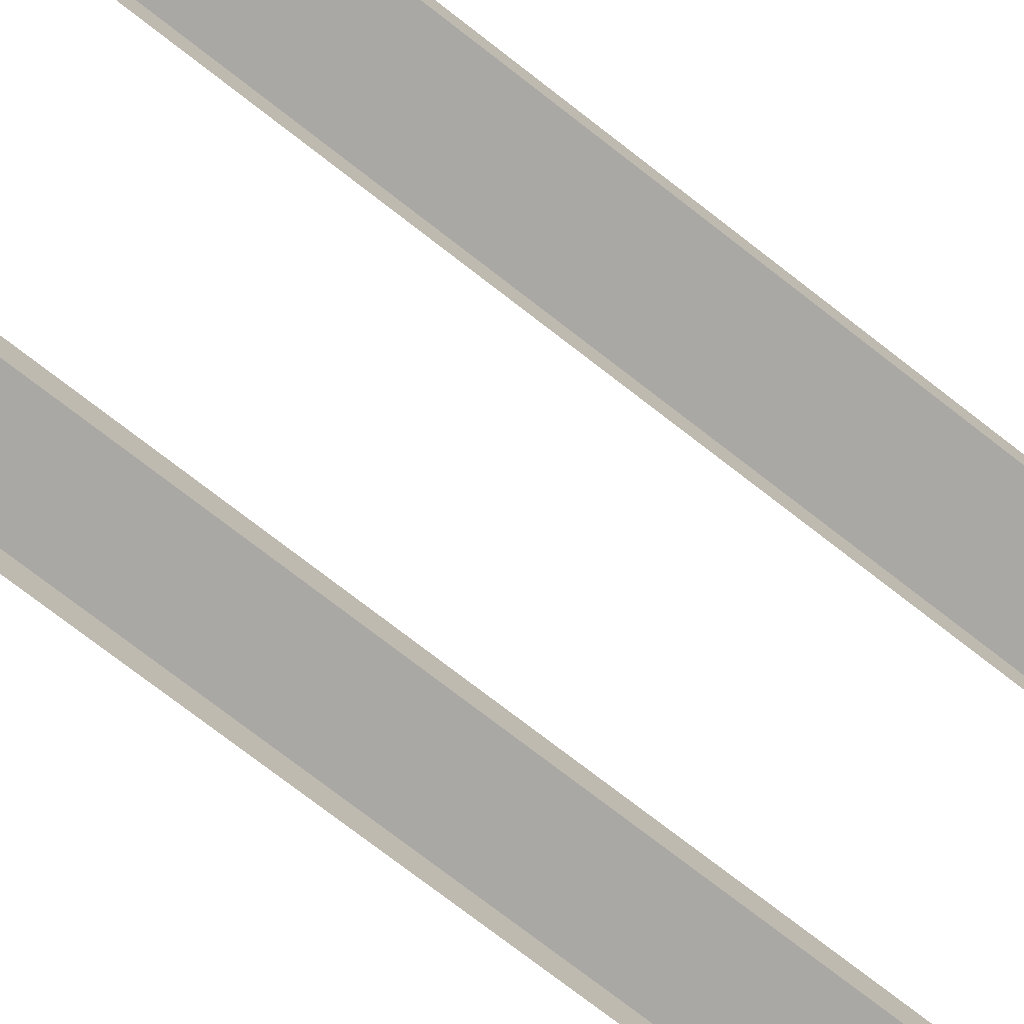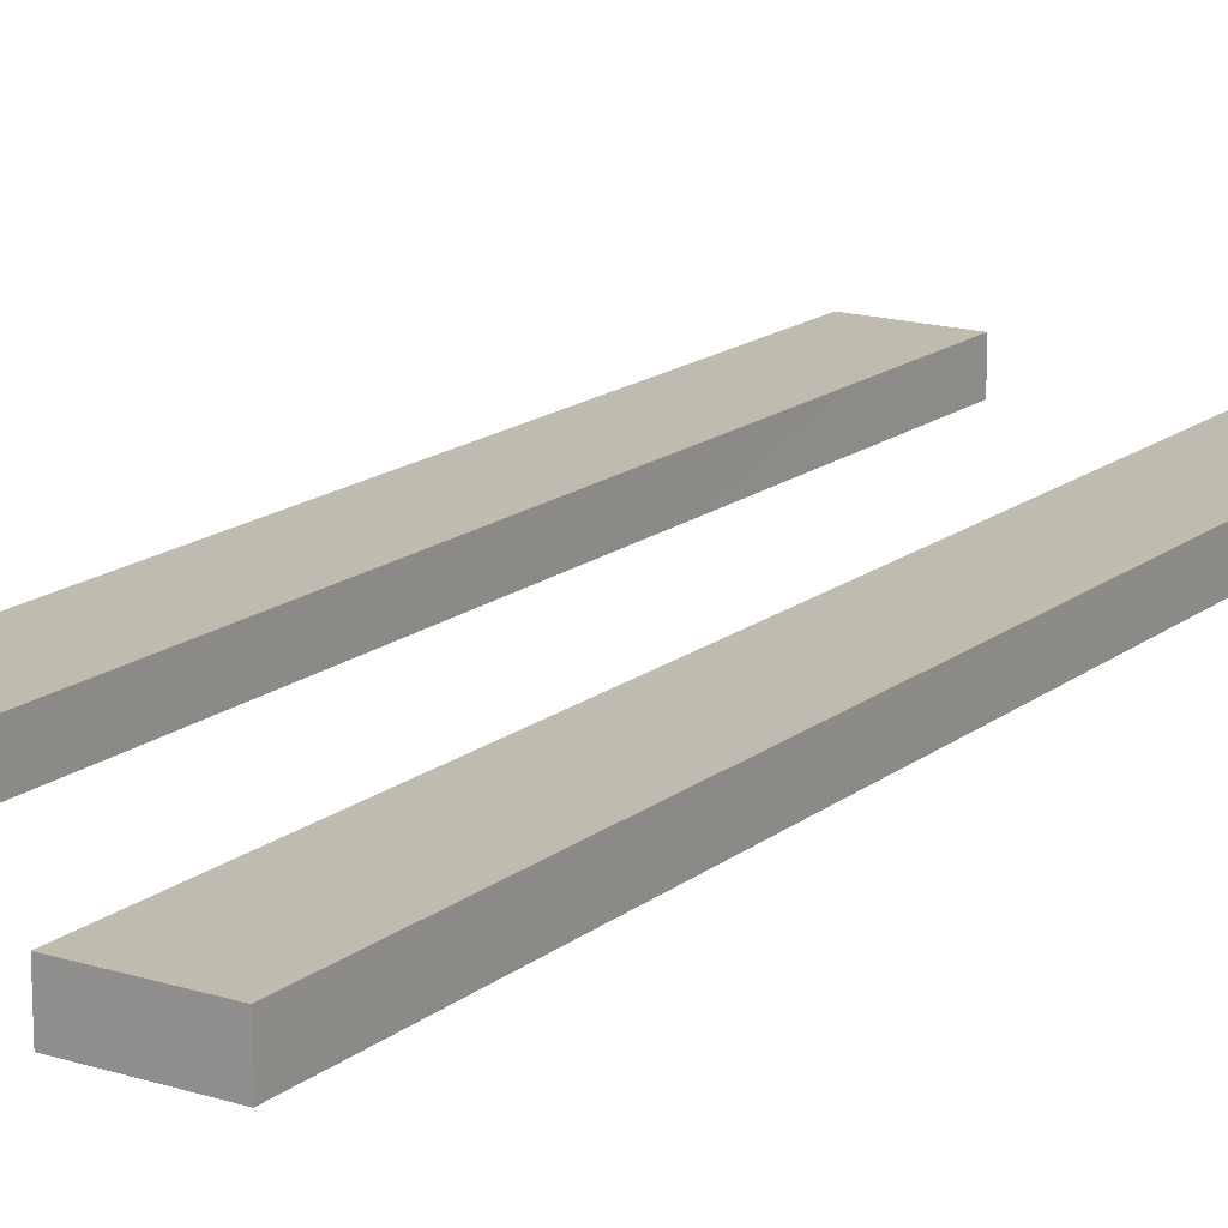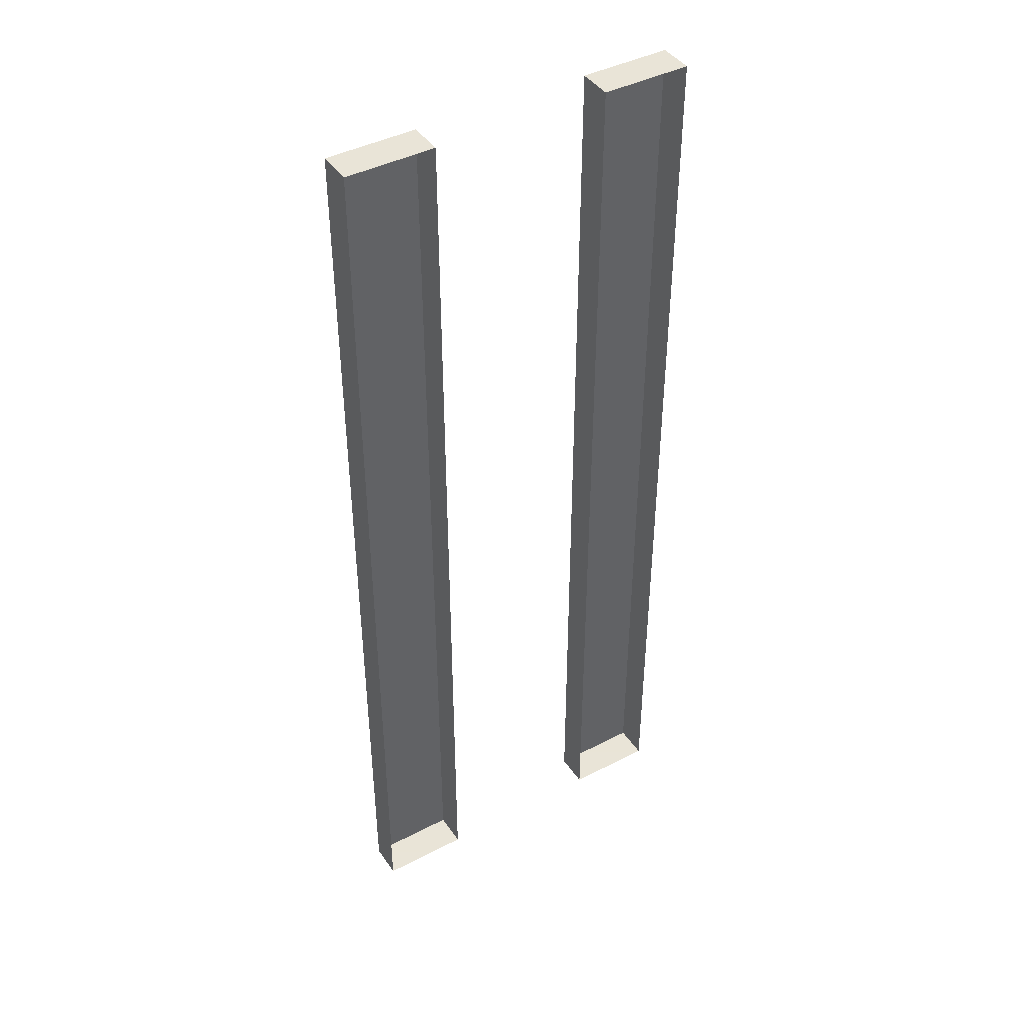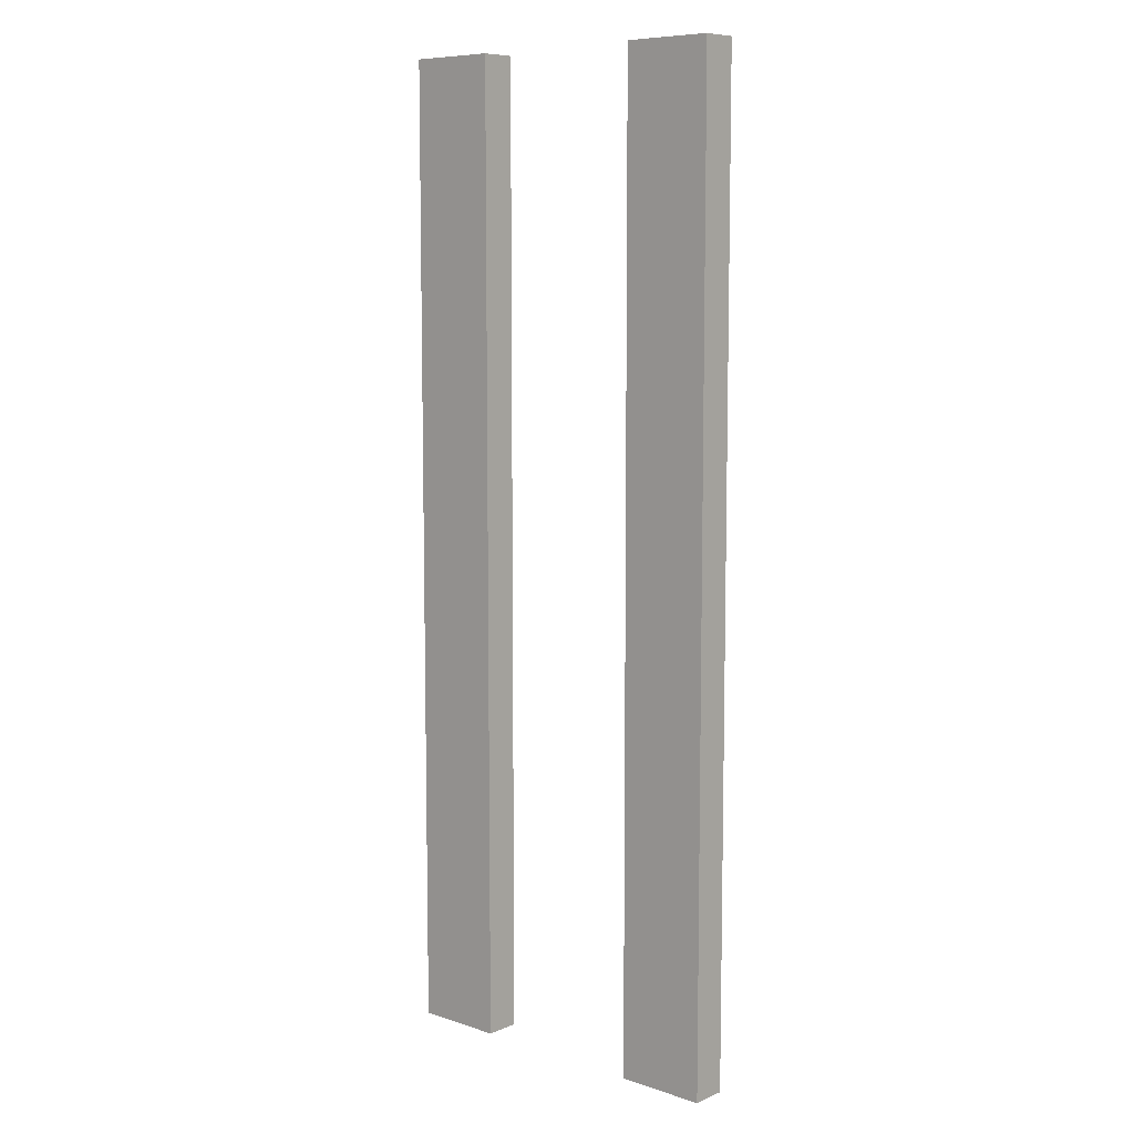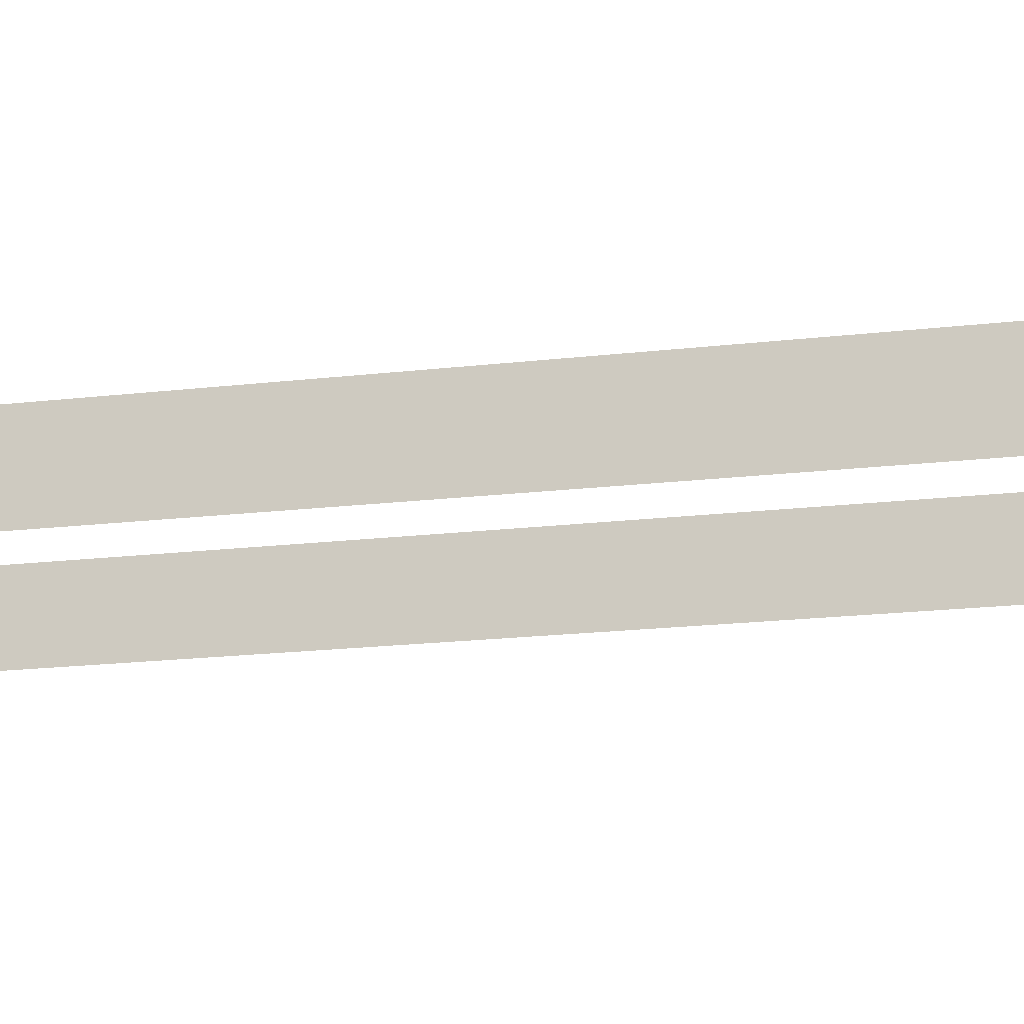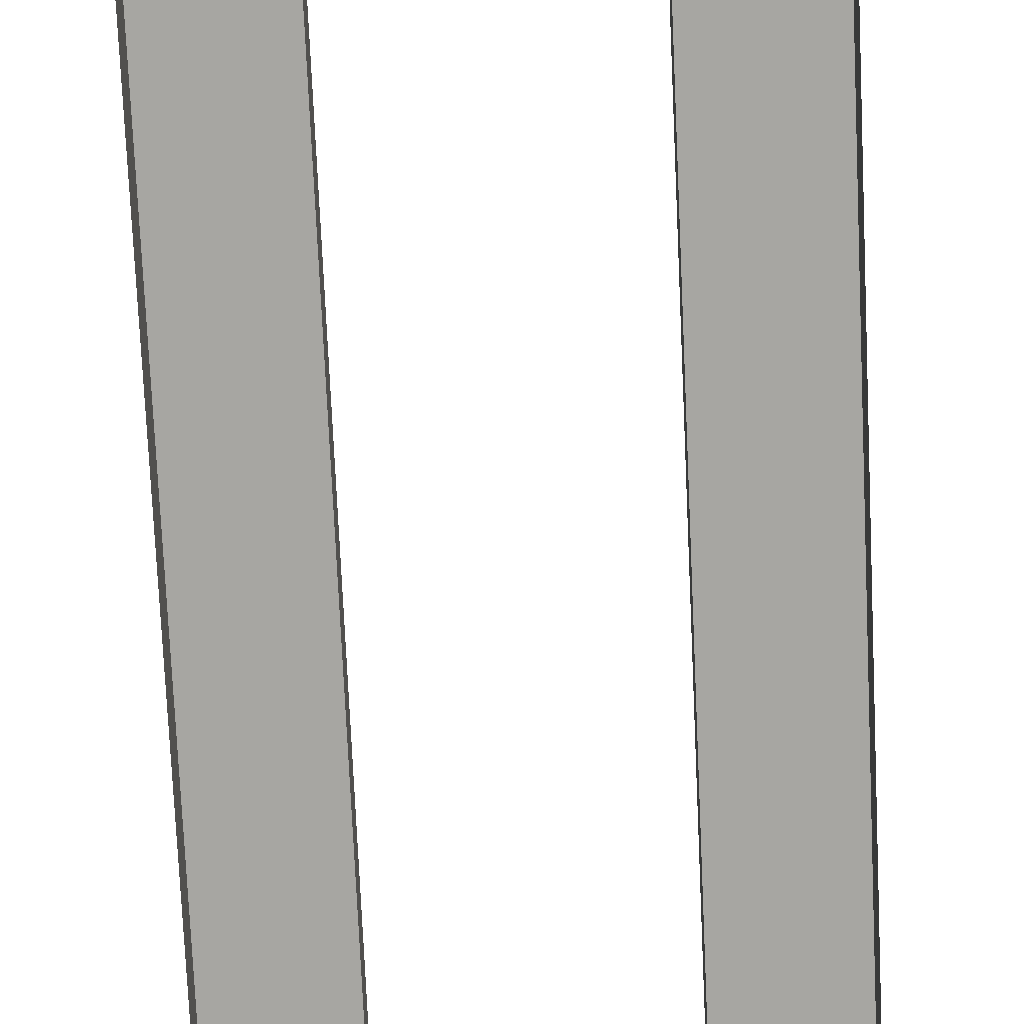
<metadata>
{"format":"obj","ext":"obj","renderer":"f3d","projection":"perspective","resolution":1024,"background":"white","views":[{"elev":-74.9,"azim":-127.8,"up":"+Z"},{"elev":16.1,"azim":-147.1,"up":"+Z"},{"elev":42.8,"azim":148.4,"up":"+Y"},{"elev":8.3,"azim":41.7,"up":"+Y"},{"elev":-16.3,"azim":-75.5,"up":"+Z"},{"elev":-74.0,"azim":-177.4,"up":"+Z"}]}
</metadata>
<code>
g 1#1
v -150.4 -586.9 60.74
v -303.4 -586.9 60.74
v -303.4 -827.5 60.74
v -150.4 -827.5 60.74
v -150.4 -346.3 60.74
v -303.4 -346.3 60.74
v -150.4 -105.7 60.74
v -303.4 -105.7 60.74
v -150.4 134.9 60.74
v -303.4 134.9 60.74
v -150.4 375.5 60.74
v -303.4 375.5 60.74
v -150.4 -827.5 60.74
v -303.4 -827.5 60.74
v -303.4 -827.5 0.7433
v -150.4 -827.5 0.7434
v -150.4 -586.9 60.74
v -150.4 -827.5 60.74
v -150.4 -827.5 0.7434
v -150.4 -586.9 0.7434
v -150.4 -346.3 60.74
v -150.4 -346.3 0.7433
v -150.4 -105.7 60.74
v -150.4 -105.7 0.7433
v -150.4 134.9 60.74
v -150.4 134.9 0.7432
v -150.4 375.5 60.74
v -150.4 375.5 0.7432
v -303.4 134.9 60.74
v -303.4 375.5 60.74
v -303.4 375.5 0.7431
v -303.4 134.9 0.7431
v -303.4 -105.7 60.74
v -303.4 -105.7 0.7432
v -303.4 -346.3 60.74
v -303.4 -346.3 0.7432
v -303.4 -586.9 60.74
v -303.4 -586.9 0.7432
v -303.4 -827.5 60.74
v -303.4 -827.5 0.7433
v 303.9 -346.3 60.74
v 150.9 -346.3 60.74
v 151 -586.9 60.74
v 304 -586.9 60.74
v 303.9 -105.7 60.74
v 150.9 -105.7 60.74
v 303.9 134.9 60.74
v 150.9 134.9 60.74
v 303.9 375.5 60.74
v 150.9 375.5 60.74
v 304 -827.5 60.74
v 151 -827.5 60.74
v 150.9 -827.5 0.7436
v 303.9 -827.5 0.7438
v 304 -586.9 60.74
v 304 -827.5 60.74
v 303.9 -827.5 0.7438
v 303.9 -586.9 0.7437
v 303.9 -346.3 60.74
v 303.9 -346.3 0.7437
v 303.9 -105.7 60.74
v 303.9 -105.7 0.7436
v 303.9 134.9 60.74
v 303.9 134.9 0.7436
v 303.9 375.5 60.74
v 303.9 375.5 0.7436
v 150.9 134.9 60.74
v 150.9 375.5 60.74
v 150.9 375.5 0.7434
v 150.9 134.9 0.7435
v 150.9 -105.7 60.74
v 150.9 -105.7 0.7435
v 150.9 -346.3 60.74
v 150.9 -346.3 0.7436
v 151 -586.9 60.74
v 150.9 -586.9 0.7436
v 151 -827.5 60.74
v 150.9 -827.5 0.7436
v -150.4 608.4 60.74
v -303.4 608.4 60.74
v -303.4 375.5 60.74
v -150.4 375.5 60.74
v -150.4 830.8 60.74
v -303.4 830.8 60.74
v -150.4 608.4 60.74
v -150.4 375.5 60.74
v -150.4 375.5 0.7432
v -150.4 608.4 0.7432
v -150.4 830.8 60.74
v -150.4 830.8 0.7431
v -303.4 830.8 60.74
v -150.4 830.8 60.74
v -150.4 830.8 0.7431
v -303.4 830.8 0.743
v -303.4 608.4 60.74
v -303.4 830.8 60.74
v -303.4 830.8 0.743
v -303.4 608.4 0.743
v -303.4 375.5 60.74
v -303.4 375.5 0.7431
v 303.9 608.4 60.74
v 150.9 608.4 60.74
v 150.9 375.5 60.74
v 303.9 375.5 60.74
v 303.9 830.8 60.74
v 150.9 830.8 60.74
v 303.9 608.4 60.74
v 303.9 375.5 60.74
v 303.9 375.5 0.7436
v 303.9 608.4 0.7435
v 303.9 830.8 60.74
v 303.9 830.8 0.7435
v 150.9 830.8 60.74
v 303.9 830.8 60.74
v 303.9 830.8 0.7435
v 150.9 830.8 0.7434
v 150.9 608.4 60.74
v 150.9 830.8 60.74
v 150.9 830.8 0.7434
v 150.9 608.4 0.7434
v 150.9 375.5 60.74
v 150.9 375.5 0.7434
v 151 -827.5 60.74
v 304 -827.5 60.74
f 1 2 3
f 3 4 1
f 5 6 2
f 2 1 5
f 7 8 6
f 6 5 7
f 9 10 8
f 8 7 9
f 11 12 10
f 10 9 11
f 13 14 15
f 15 16 13
f 17 18 19
f 19 20 17
f 21 17 20
f 20 22 21
f 23 21 22
f 22 24 23
f 25 23 24
f 24 26 25
f 27 25 26
f 26 28 27
f 29 30 31
f 31 32 29
f 33 29 32
f 32 34 33
f 35 33 34
f 34 36 35
f 37 35 36
f 36 38 37
f 39 37 38
f 38 40 39
f 41 42 43
f 43 44 41
f 45 46 42
f 42 41 45
f 47 48 46
f 46 45 47
f 49 50 48
f 48 47 49
f 51 52 53
f 53 54 51
f 55 56 57
f 57 58 55
f 59 55 58
f 58 60 59
f 61 59 60
f 60 62 61
f 63 61 62
f 62 64 63
f 65 63 64
f 64 66 65
f 67 68 69
f 69 70 67
f 71 67 70
f 70 72 71
f 73 71 72
f 72 74 73
f 75 73 74
f 74 76 75
f 77 75 76
f 76 78 77
f 79 80 81
f 81 82 79
f 83 84 80
f 80 79 83
f 85 86 87
f 87 88 85
f 89 85 88
f 88 90 89
f 91 92 93
f 93 94 91
f 95 96 97
f 97 98 95
f 99 95 98
f 98 100 99
f 101 102 103
f 103 104 101
f 105 106 102
f 102 101 105
f 107 108 109
f 109 110 107
f 111 107 110
f 110 112 111
f 113 114 115
f 115 116 113
f 117 118 119
f 119 120 117
f 121 117 120
f 120 122 121
f 44 43 123
f 123 124 44

</code>
